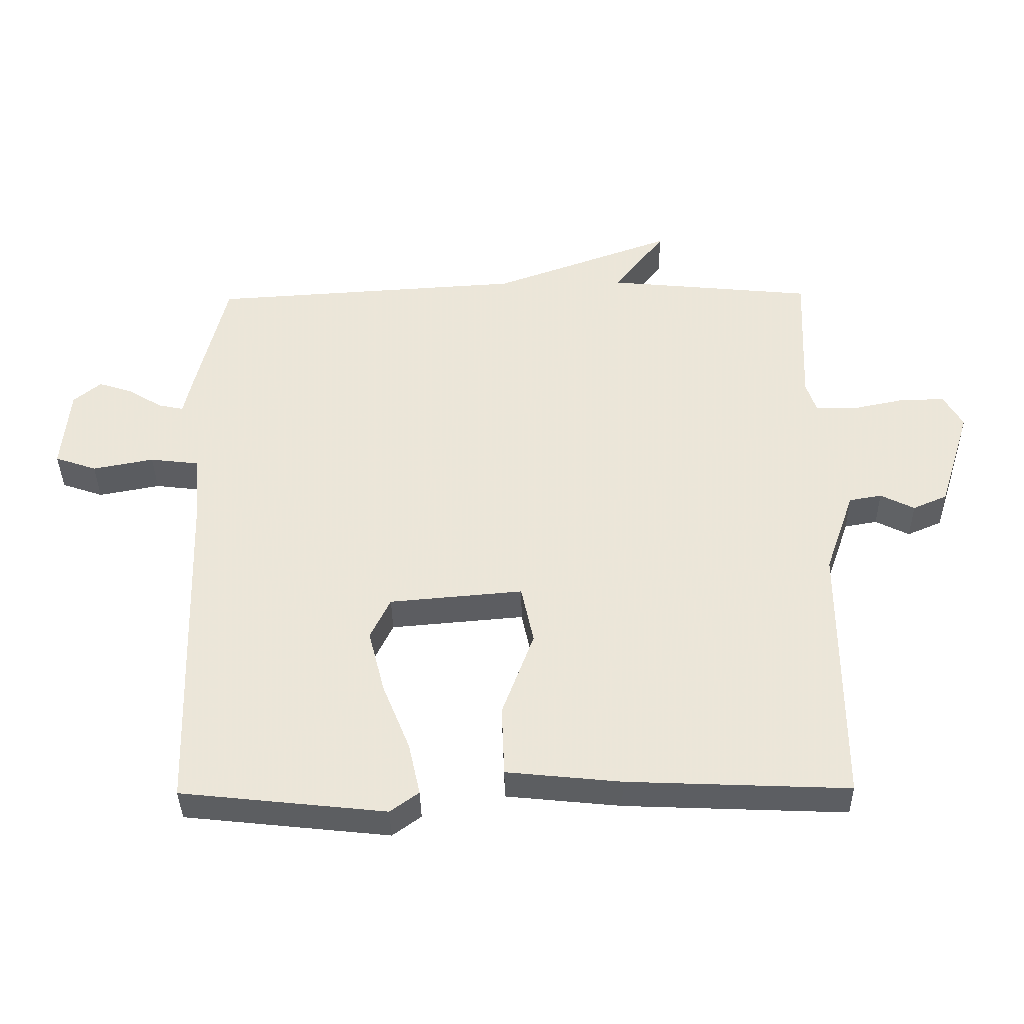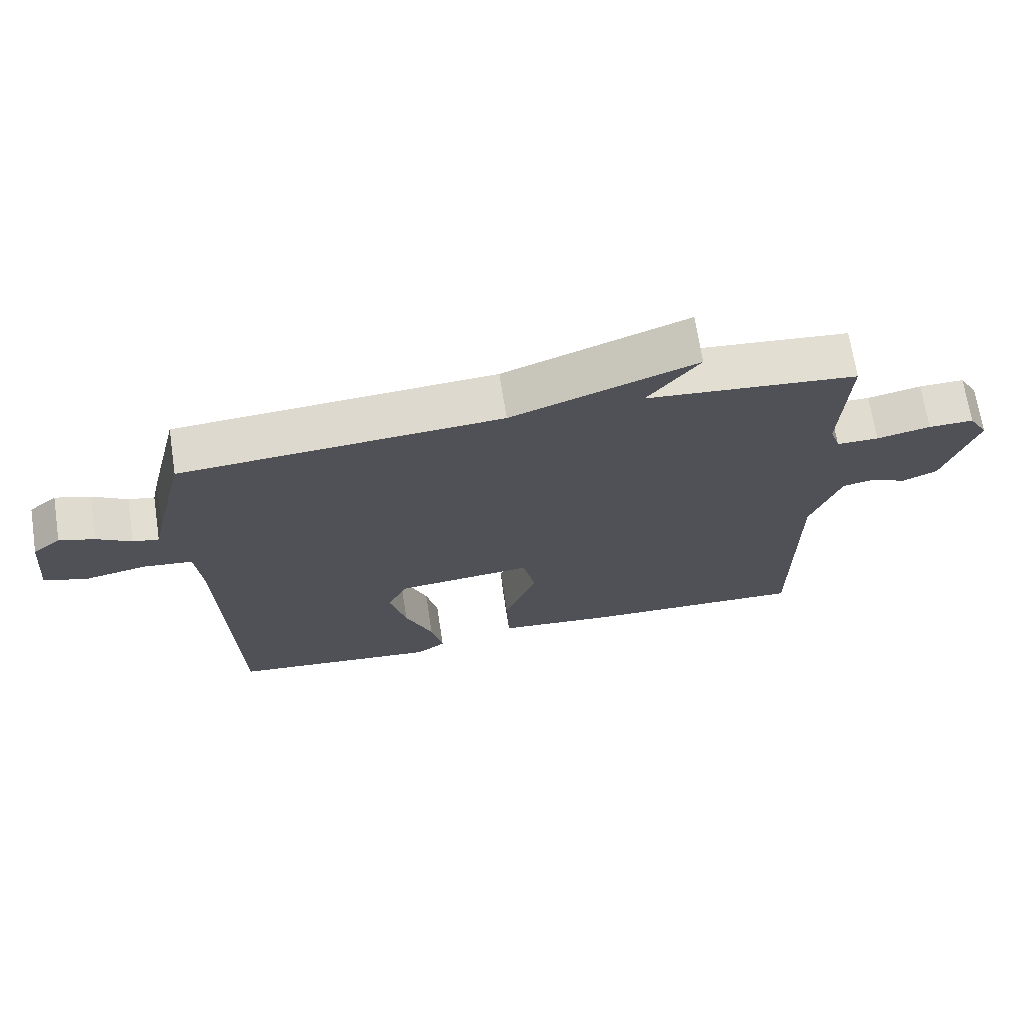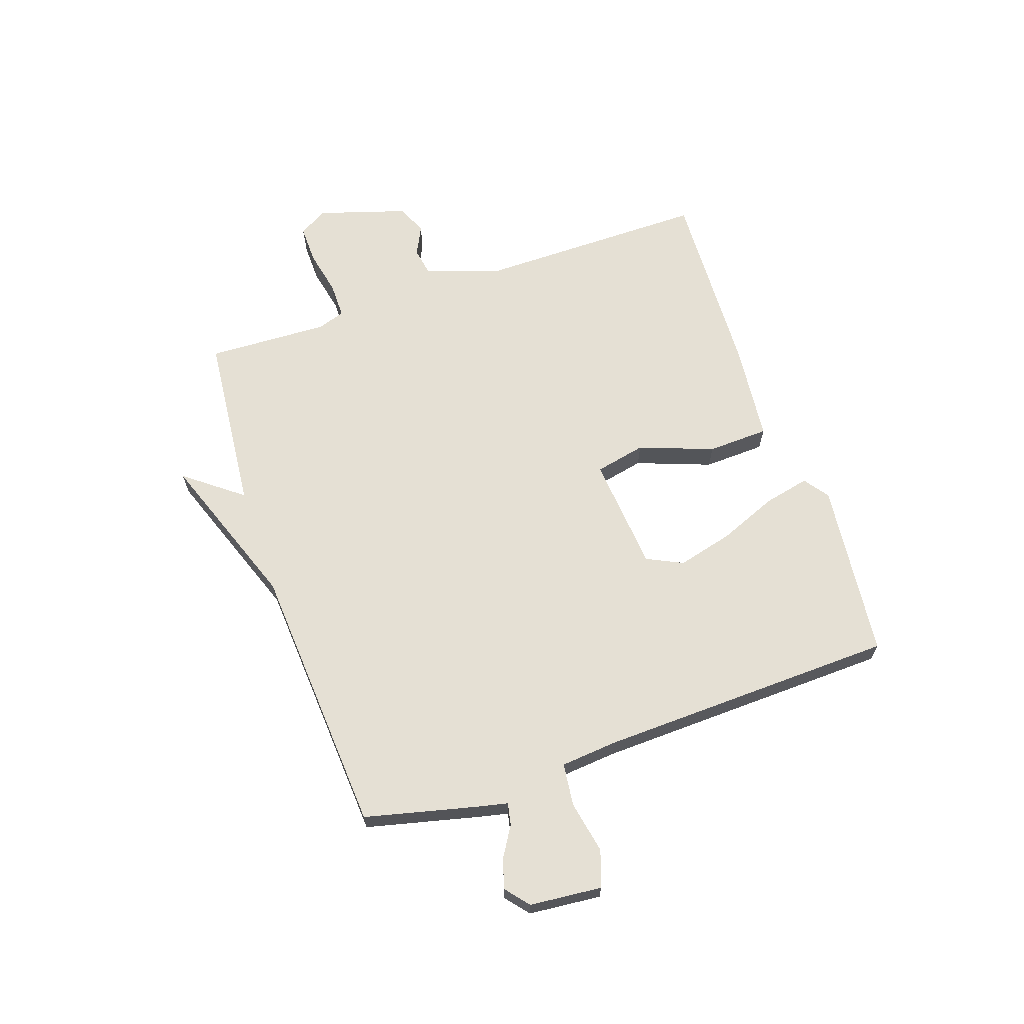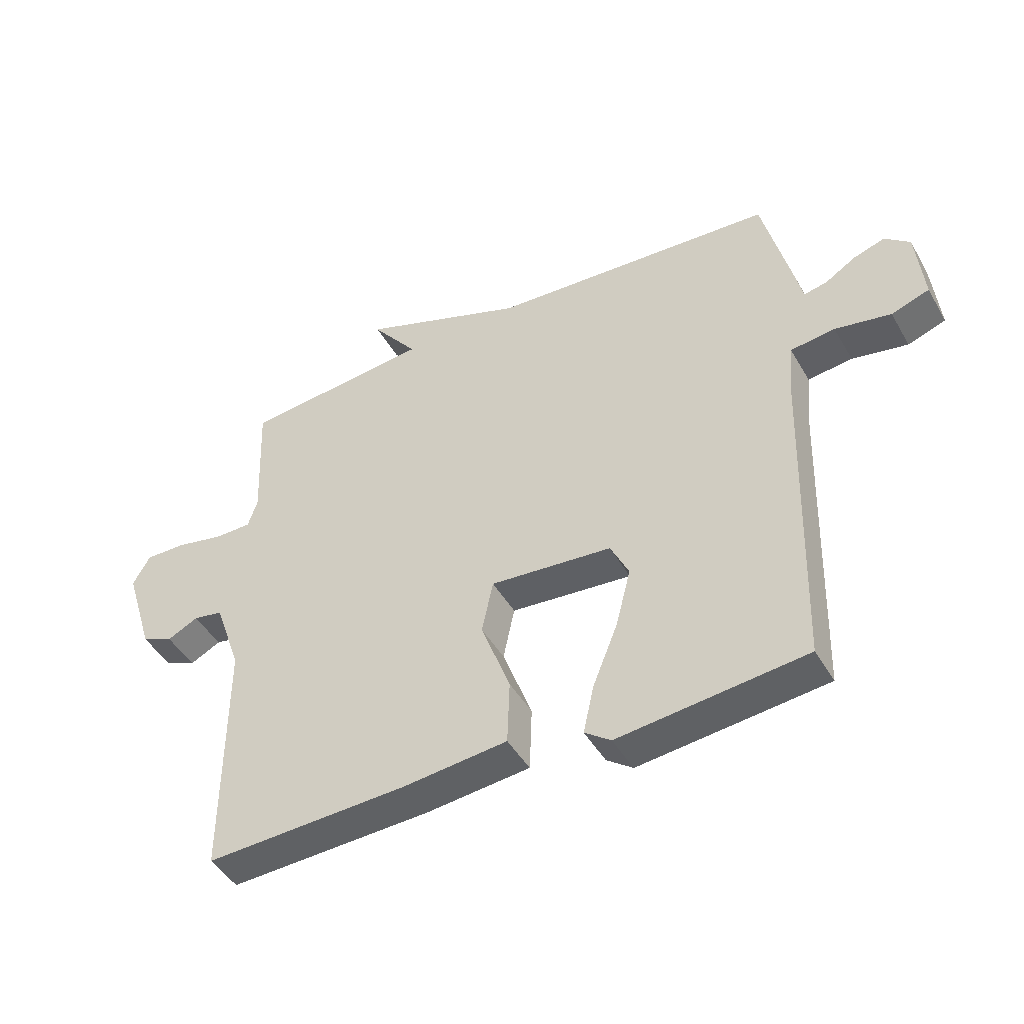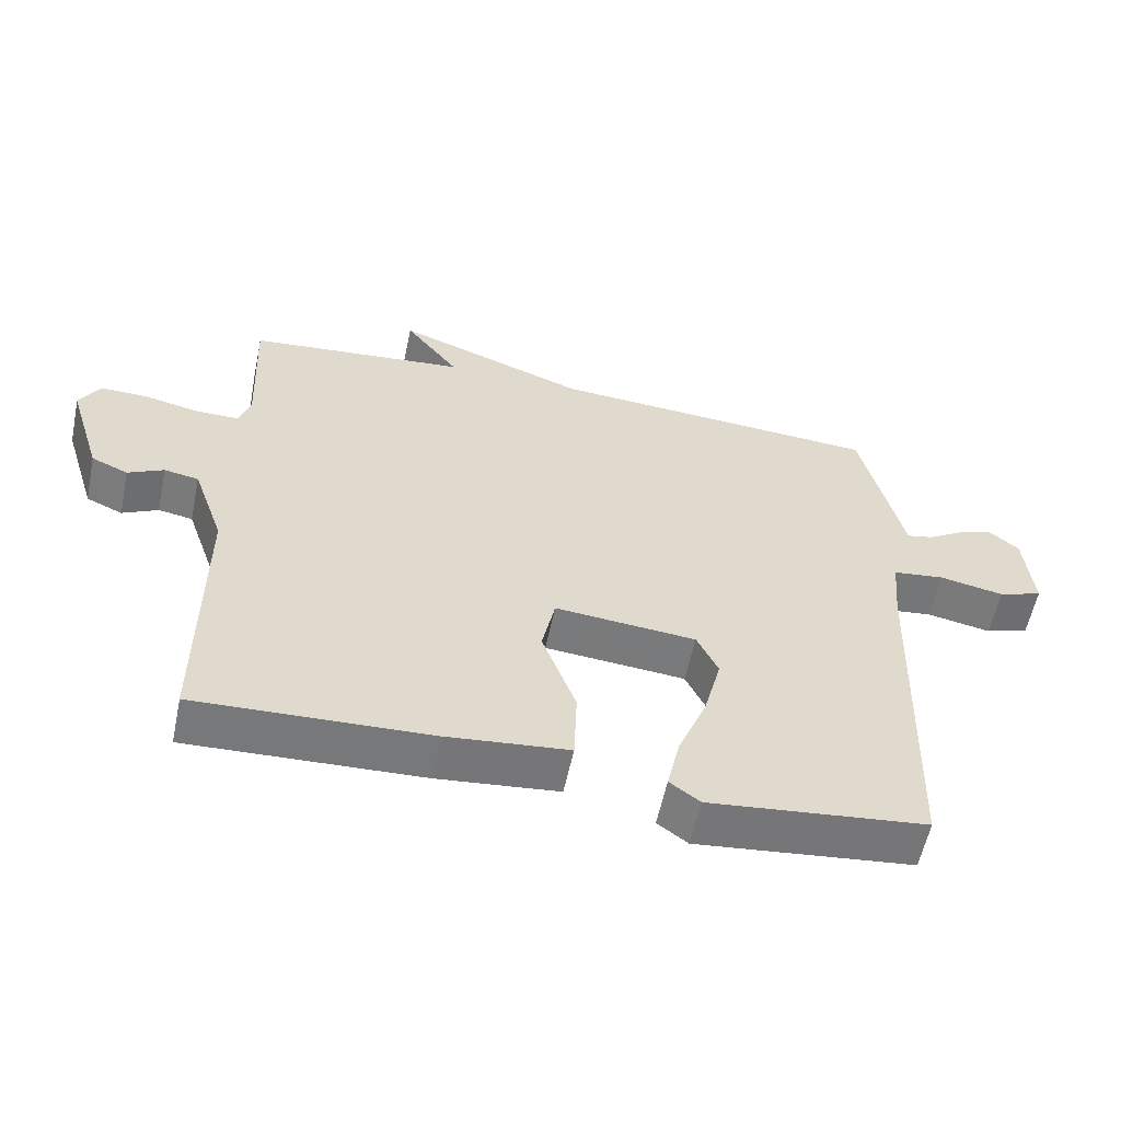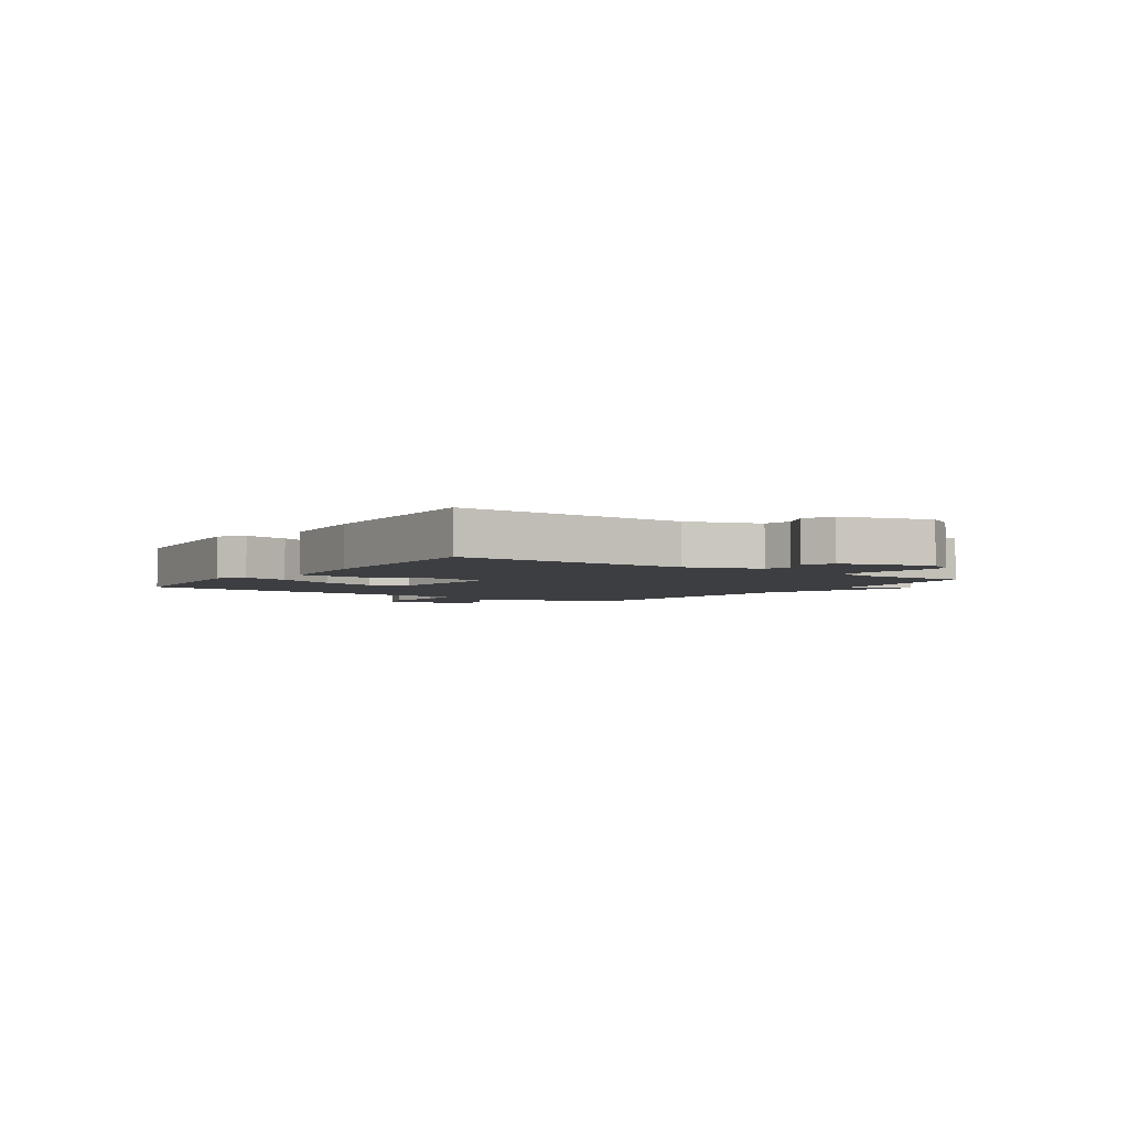
<metadata>
{"format":"obj","ext":"obj","renderer":"f3d","projection":"perspective","resolution":1024,"background":"white","views":[{"elev":-37.9,"azim":-179.2,"up":"+Z"},{"elev":69.5,"azim":171.2,"up":"+Z"},{"elev":65.8,"azim":71.0,"up":"+Y"},{"elev":-45.7,"azim":28.5,"up":"+Z"},{"elev":-57.7,"azim":-11.8,"up":"+Z"},{"elev":-3.6,"azim":-125.2,"up":"+Y"}]}
</metadata>
<code>
v -0.5 0.07 -0.5
v -0.499 0.07 -0.089
v -0.544 0.07 0.04
v -0.594 0.07 0.049
v -0.646 0.07 0.023
v -0.699 0.07 0.046
v -0.748 0.07 0.203
v -0.719 0.07 0.254
v -0.651 0.07 0.253
v -0.57 0.07 0.236
v -0.507 0.07 0.236
v -0.491 0.07 0.285
v -0.5 0.07 0.5
v -0.182 0.07 0.531
v -0.26 0.07 0.632
v 0.018 0.07 0.531
v 0.5 0.07 0.5
v 0.548 0.07 0.302
v 0.56 0.07 0.248
v 0.599 0.07 0.256
v 0.651 0.07 0.288
v 0.704 0.07 0.305
v 0.746 0.07 0.27
v 0.758 0.07 0.142
v 0.694 0.07 0.12
v 0.6 0.07 0.138
v 0.525 0.07 0.129
v 0.516 0.07 0.028
v 0.5 0.07 -0.5
v 0.185 0.07 -0.534
v 0.141 0.07 -0.502
v 0.159 0.07 -0.421
v 0.201 0.07 -0.317
v 0.226 0.07 -0.219
v 0.195 0.07 -0.155
v -0.01 0.07 -0.137
v -0.029 0.07 -0.227
v 0.02 0.07 -0.359
v 0.016 0.07 -0.468
v -0.16 0.07 -0.486
v -0.5 0 -0.5
v -0.499 0 -0.089
v -0.544 0 0.04
v -0.594 0 0.049
v -0.646 0 0.023
v -0.699 0 0.046
v -0.748 0 0.203
v -0.719 0 0.254
v -0.651 0 0.253
v -0.57 0 0.236
v -0.507 0 0.236
v -0.491 0 0.285
v -0.5 0 0.5
v -0.182 0 0.531
v -0.26 0 0.632
v 0.018 0 0.531
v 0.5 0 0.5
v 0.548 0 0.302
v 0.56 0 0.248
v 0.599 0 0.256
v 0.651 0 0.288
v 0.704 0 0.305
v 0.746 0 0.27
v 0.758 0 0.142
v 0.694 0 0.12
v 0.6 0 0.138
v 0.525 0 0.129
v 0.516 0 0.028
v 0.5 0 -0.5
v 0.185 0 -0.534
v 0.141 0 -0.502
v 0.159 0 -0.421
v 0.201 0 -0.317
v 0.226 0 -0.219
v 0.195 0 -0.155
v -0.01 0 -0.137
v -0.029 0 -0.227
v 0.02 0 -0.359
v 0.016 0 -0.468
v -0.16 0 -0.486
f 40 1 2
f 39 40 2
f 38 39 2
f 37 38 2
f 36 37 2 3
f 35 36 3
f 31 32 33
f 30 31 33
f 29 30 33
f 28 29 33
f 27 28 33 34
f 24 25 26
f 23 24 26
f 22 23 26
f 21 22 26
f 20 21 26
f 19 20 26 27
f 27 34 35
f 19 27 35
f 18 19 35
f 17 18 35
f 16 17 35
f 12 13 14
f 11 12 14
f 8 9 10
f 7 8 10
f 6 7 10
f 5 6 10
f 4 5 10
f 3 4 10 11
f 35 3 11 14
f 14 15 16
f 14 16 35
f 42 41 80
f 42 80 79
f 42 79 78
f 42 78 77
f 43 42 77 76
f 43 76 75
f 73 72 71
f 73 71 70
f 73 70 69
f 73 69 68
f 74 73 68 67
f 66 65 64
f 66 64 63
f 66 63 62
f 66 62 61
f 66 61 60
f 67 66 60 59
f 75 74 67
f 75 67 59
f 75 59 58
f 75 58 57
f 75 57 56
f 54 53 52
f 54 52 51
f 50 49 48
f 50 48 47
f 50 47 46
f 50 46 45
f 50 45 44
f 51 50 44 43
f 54 51 43 75
f 56 55 54
f 75 56 54
f 1 41 42 2
f 2 42 43 3
f 3 43 44 4
f 4 44 45 5
f 5 45 46 6
f 6 46 47 7
f 7 47 48 8
f 8 48 49 9
f 9 49 50 10
f 10 50 51 11
f 11 51 52 12
f 12 52 53 13
f 13 53 54 14
f 14 54 55 15
f 15 55 56 16
f 16 56 57 17
f 17 57 58 18
f 18 58 59 19
f 19 59 60 20
f 20 60 61 21
f 21 61 62 22
f 22 62 63 23
f 23 63 64 24
f 24 64 65 25
f 25 65 66 26
f 26 66 67 27
f 27 67 68 28
f 28 68 69 29
f 29 69 70 30
f 30 70 71 31
f 31 71 72 32
f 32 72 73 33
f 33 73 74 34
f 34 74 75 35
f 35 75 76 36
f 36 76 77 37
f 37 77 78 38
f 38 78 79 39
f 39 79 80 40
f 40 80 41 1

</code>
